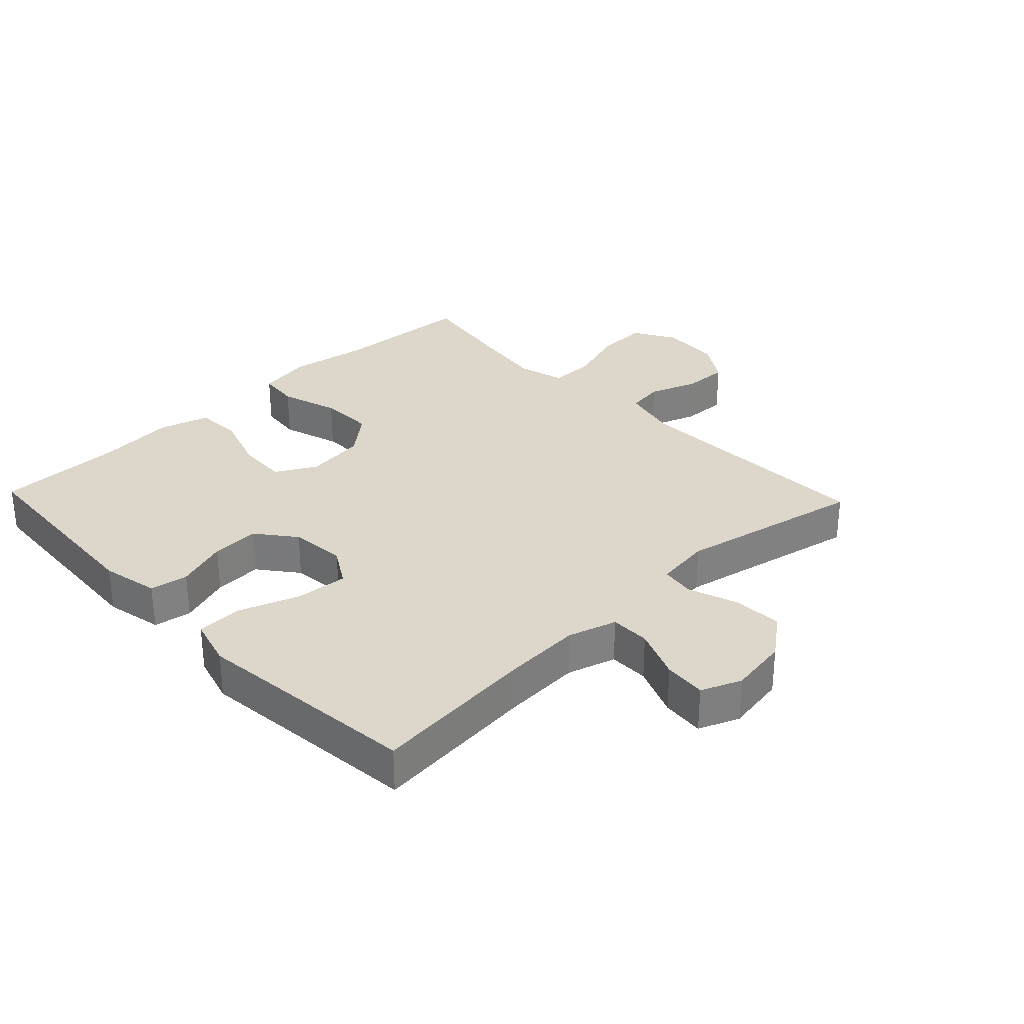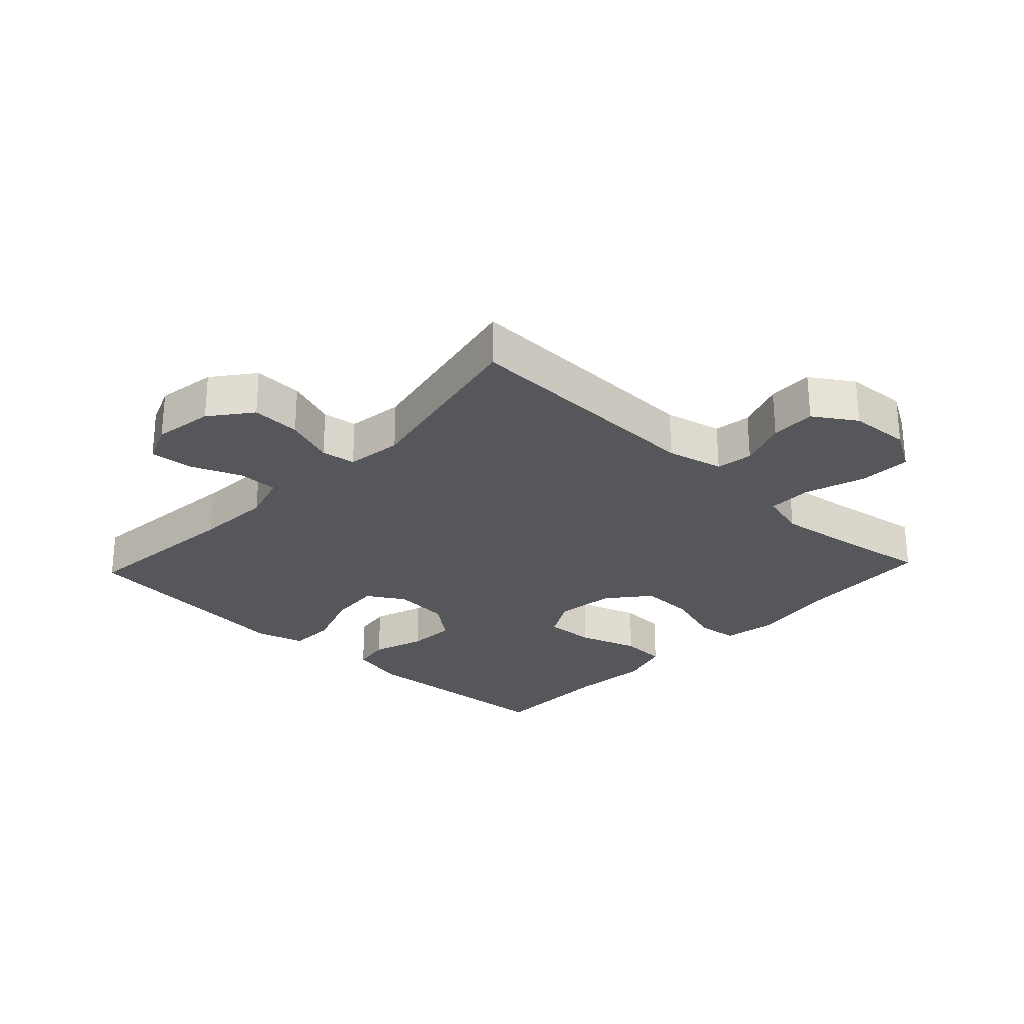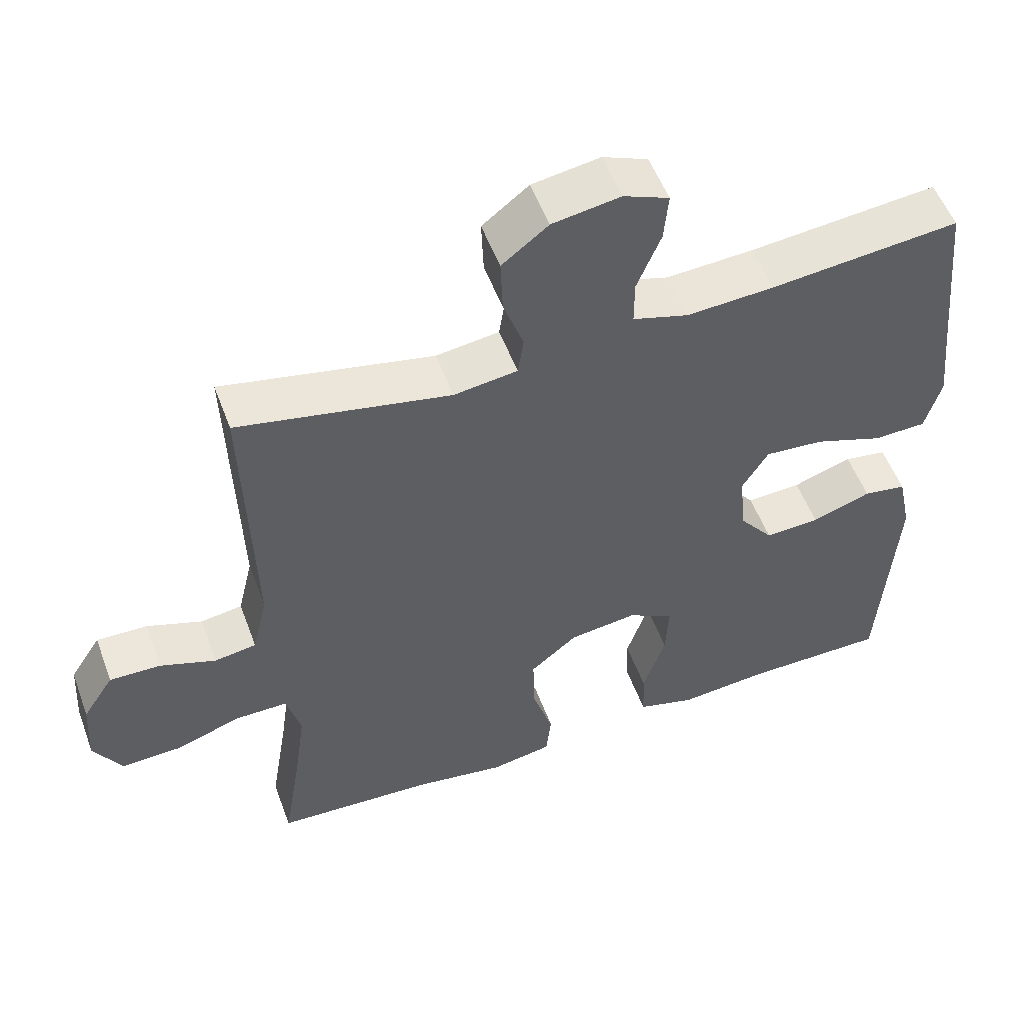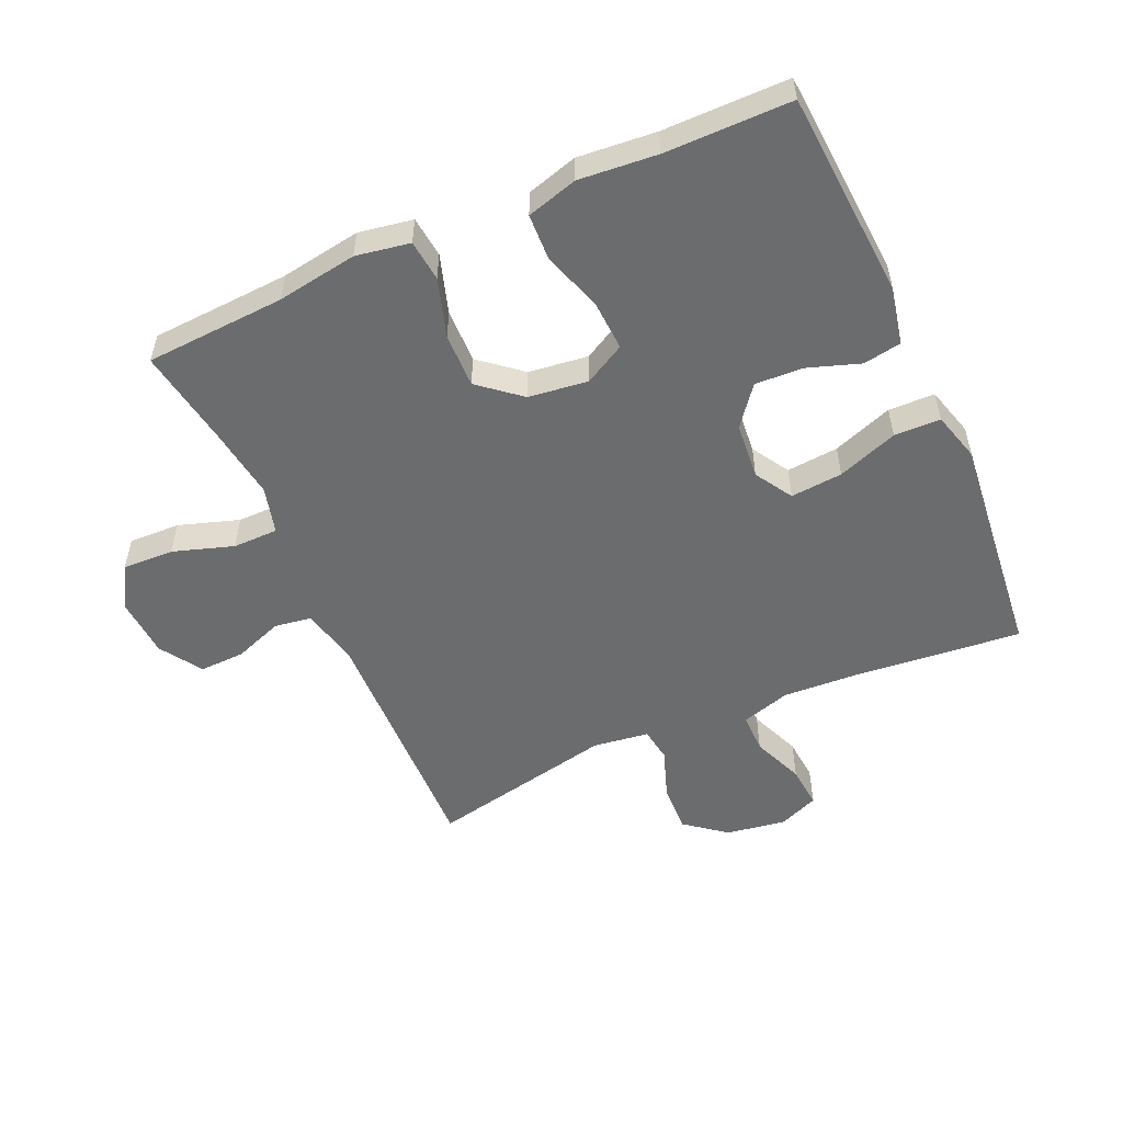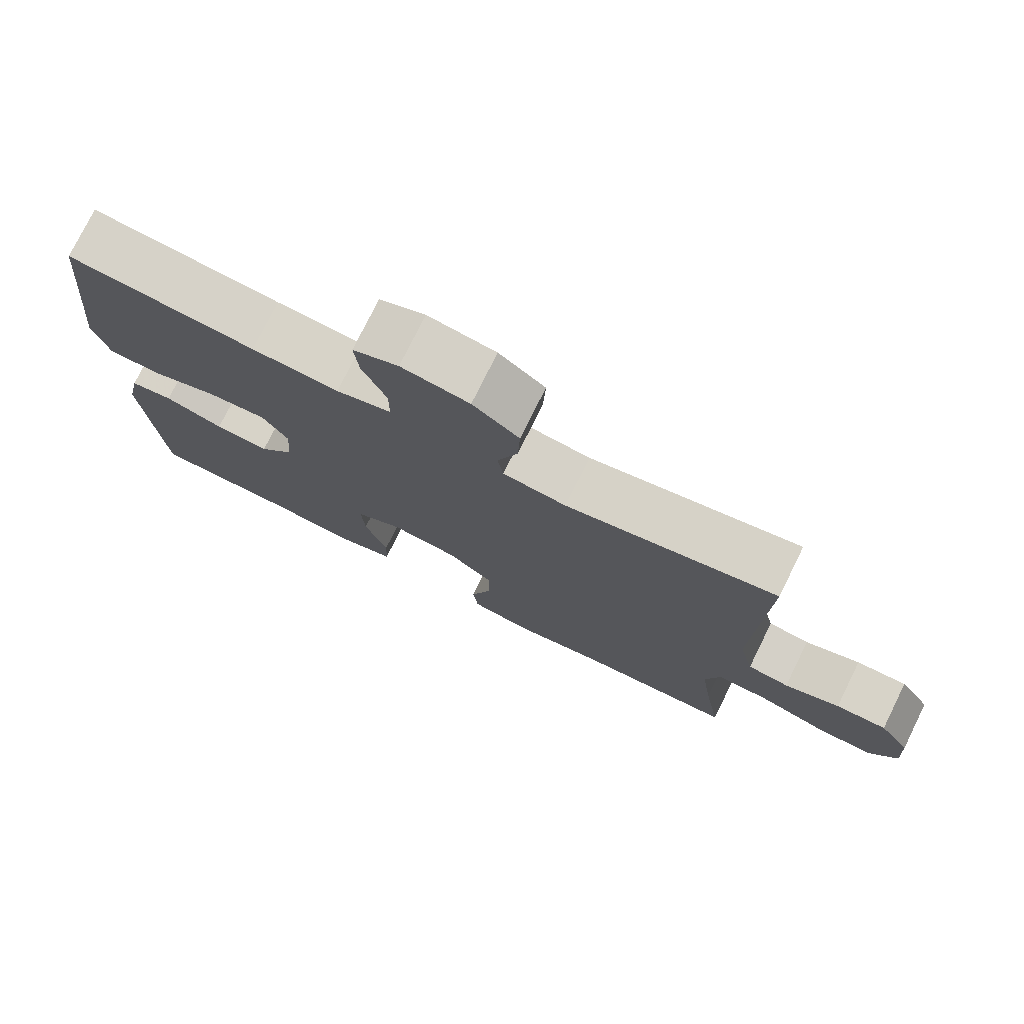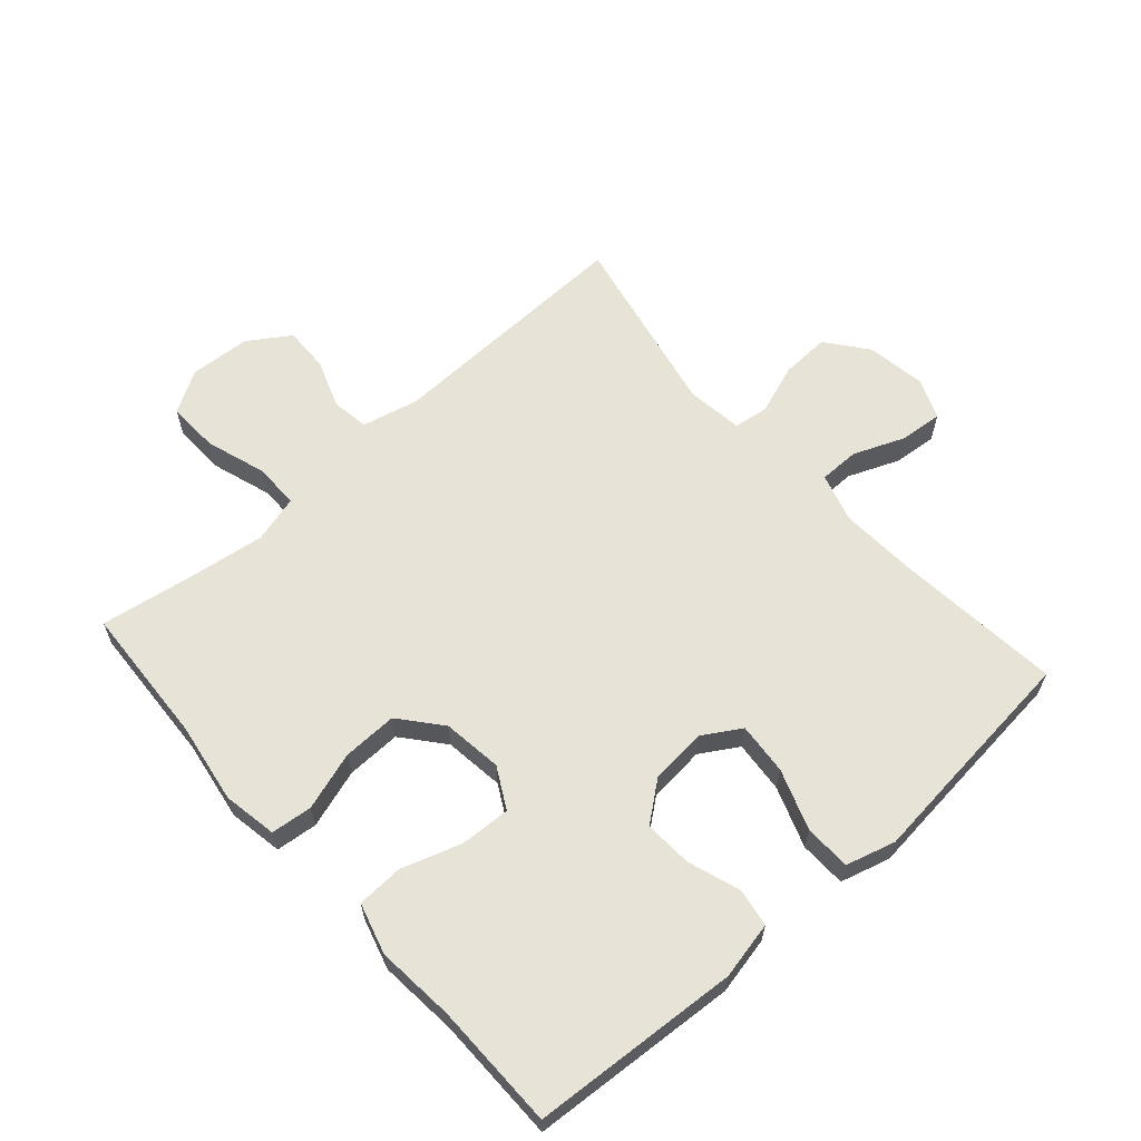
<metadata>
{"format":"obj","ext":"obj","renderer":"f3d","projection":"perspective","resolution":1024,"background":"white","views":[{"elev":30.8,"azim":-43.6,"up":"+Y"},{"elev":-26.8,"azim":46.7,"up":"+Y"},{"elev":53.7,"azim":159.8,"up":"+Z"},{"elev":-53.6,"azim":-155.9,"up":"+Y"},{"elev":76.7,"azim":26.3,"up":"+Z"},{"elev":62.6,"azim":-131.6,"up":"+Y"}]}
</metadata>
<code>
v 0.5 0.07 -0.5
v 0.28 0.07 -0.512
v 0.153 0.07 -0.532
v 0.068 0.07 -0.517
v 0.061 0.07 -0.452
v 0.09 0.07 -0.36
v 0.092 0.07 -0.274
v 0.027 0.07 -0.22
v -0.067 0.07 -0.208
v -0.131 0.07 -0.243
v -0.127 0.07 -0.322
v -0.096 0.07 -0.416
v -0.099 0.07 -0.489
v -0.179 0.07 -0.512
v -0.302 0.07 -0.501
v -0.5 0.07 -0.5
v -0.522 0.07 -0.173
v -0.503 0.07 -0.083
v -0.443 0.07 -0.073
v -0.361 0.07 -0.101
v -0.285 0.07 -0.105
v -0.237 0.07 -0.044
v -0.229 0.07 0.045
v -0.265 0.07 0.104
v -0.347 0.07 0.097
v -0.442 0.07 0.063
v -0.515 0.07 0.065
v -0.537 0.07 0.143
v -0.524 0.07 0.265
v -0.5 0.07 0.5
v -0.238 0.07 0.474
v -0.117 0.07 0.467
v -0.04 0.07 0.49
v -0.04 0.07 0.553
v -0.073 0.07 0.634
v -0.079 0.07 0.701
v -0.016 0.07 0.727
v 0.078 0.07 0.712
v 0.142 0.07 0.662
v 0.139 0.07 0.585
v 0.111 0.07 0.506
v 0.119 0.07 0.452
v 0.207 0.07 0.44
v 0.5 0.07 0.5
v 0.489 0.07 0.103
v 0.51 0.07 0.014
v 0.568 0.07 0.005
v 0.645 0.07 0.033
v 0.716 0.07 0.035
v 0.759 0.07 -0.031
v 0.765 0.07 -0.126
v 0.726 0.07 -0.192
v 0.645 0.07 -0.189
v 0.55 0.07 -0.158
v 0.479 0.07 -0.158
v 0.459 0.07 -0.232
v 0.475 0.07 -0.347
v 0.5 0 -0.5
v 0.28 0 -0.512
v 0.153 0 -0.532
v 0.068 0 -0.517
v 0.061 0 -0.452
v 0.09 0 -0.36
v 0.092 0 -0.274
v 0.027 0 -0.22
v -0.067 0 -0.208
v -0.131 0 -0.243
v -0.127 0 -0.322
v -0.096 0 -0.416
v -0.099 0 -0.489
v -0.179 0 -0.512
v -0.302 0 -0.501
v -0.5 0 -0.5
v -0.522 0 -0.173
v -0.503 0 -0.083
v -0.443 0 -0.073
v -0.361 0 -0.101
v -0.285 0 -0.105
v -0.237 0 -0.044
v -0.229 0 0.045
v -0.265 0 0.104
v -0.347 0 0.097
v -0.442 0 0.063
v -0.515 0 0.065
v -0.537 0 0.143
v -0.524 0 0.265
v -0.5 0 0.5
v -0.238 0 0.474
v -0.117 0 0.467
v -0.04 0 0.49
v -0.04 0 0.553
v -0.073 0 0.634
v -0.079 0 0.701
v -0.016 0 0.727
v 0.078 0 0.712
v 0.142 0 0.662
v 0.139 0 0.585
v 0.111 0 0.506
v 0.119 0 0.452
v 0.207 0 0.44
v 0.5 0 0.5
v 0.489 0 0.103
v 0.51 0 0.014
v 0.568 0 0.005
v 0.645 0 0.033
v 0.716 0 0.035
v 0.759 0 -0.031
v 0.765 0 -0.126
v 0.726 0 -0.192
v 0.645 0 -0.189
v 0.55 0 -0.158
v 0.479 0 -0.158
v 0.459 0 -0.232
v 0.475 0 -0.347
f 52 53 54
f 51 52 54
f 50 51 54
f 49 50 54
f 48 49 54
f 47 48 54
f 46 47 54 55
f 45 46 55 56
f 43 44 45 56
f 39 40 41
f 38 39 41
f 37 38 41
f 36 37 41
f 35 36 41
f 34 35 41
f 33 34 41 42
f 32 33 42
f 43 56 57
f 42 43 57
f 32 42 57
f 31 32 57
f 27 28 29
f 26 27 29
f 25 26 29
f 29 30 31
f 25 29 31
f 24 25 31
f 18 19 20
f 17 18 20
f 16 17 20
f 15 16 20
f 15 20 21
f 14 15 21
f 13 14 21
f 12 13 21
f 11 12 21
f 10 11 21 22
f 4 5 6
f 3 4 6
f 2 3 6
f 2 6 7
f 1 2 7
f 1 7 8
f 57 1 8
f 31 57 8
f 24 31 8
f 23 24 8
f 23 8 9
f 9 10 22 23
f 111 110 109
f 111 109 108
f 111 108 107
f 111 107 106
f 111 106 105
f 111 105 104
f 112 111 104 103
f 113 112 103 102
f 113 102 101 100
f 98 97 96
f 98 96 95
f 98 95 94
f 98 94 93
f 98 93 92
f 98 92 91
f 99 98 91 90
f 99 90 89
f 114 113 100
f 114 100 99
f 114 99 89
f 114 89 88
f 86 85 84
f 86 84 83
f 86 83 82
f 88 87 86
f 88 86 82
f 88 82 81
f 77 76 75
f 77 75 74
f 77 74 73
f 77 73 72
f 78 77 72
f 78 72 71
f 78 71 70
f 78 70 69
f 78 69 68
f 79 78 68 67
f 63 62 61
f 63 61 60
f 63 60 59
f 64 63 59
f 64 59 58
f 65 64 58
f 65 58 114
f 65 114 88
f 65 88 81
f 65 81 80
f 66 65 80
f 80 79 67 66
f 1 58 59 2
f 2 59 60 3
f 3 60 61 4
f 4 61 62 5
f 5 62 63 6
f 6 63 64 7
f 7 64 65 8
f 8 65 66 9
f 9 66 67 10
f 10 67 68 11
f 11 68 69 12
f 12 69 70 13
f 13 70 71 14
f 14 71 72 15
f 15 72 73 16
f 16 73 74 17
f 17 74 75 18
f 18 75 76 19
f 19 76 77 20
f 20 77 78 21
f 21 78 79 22
f 22 79 80 23
f 23 80 81 24
f 24 81 82 25
f 25 82 83 26
f 26 83 84 27
f 27 84 85 28
f 28 85 86 29
f 29 86 87 30
f 30 87 88 31
f 31 88 89 32
f 32 89 90 33
f 33 90 91 34
f 34 91 92 35
f 35 92 93 36
f 36 93 94 37
f 37 94 95 38
f 38 95 96 39
f 39 96 97 40
f 40 97 98 41
f 41 98 99 42
f 42 99 100 43
f 43 100 101 44
f 44 101 102 45
f 45 102 103 46
f 46 103 104 47
f 47 104 105 48
f 48 105 106 49
f 49 106 107 50
f 50 107 108 51
f 51 108 109 52
f 52 109 110 53
f 53 110 111 54
f 54 111 112 55
f 55 112 113 56
f 56 113 114 57
f 57 114 58 1

</code>
